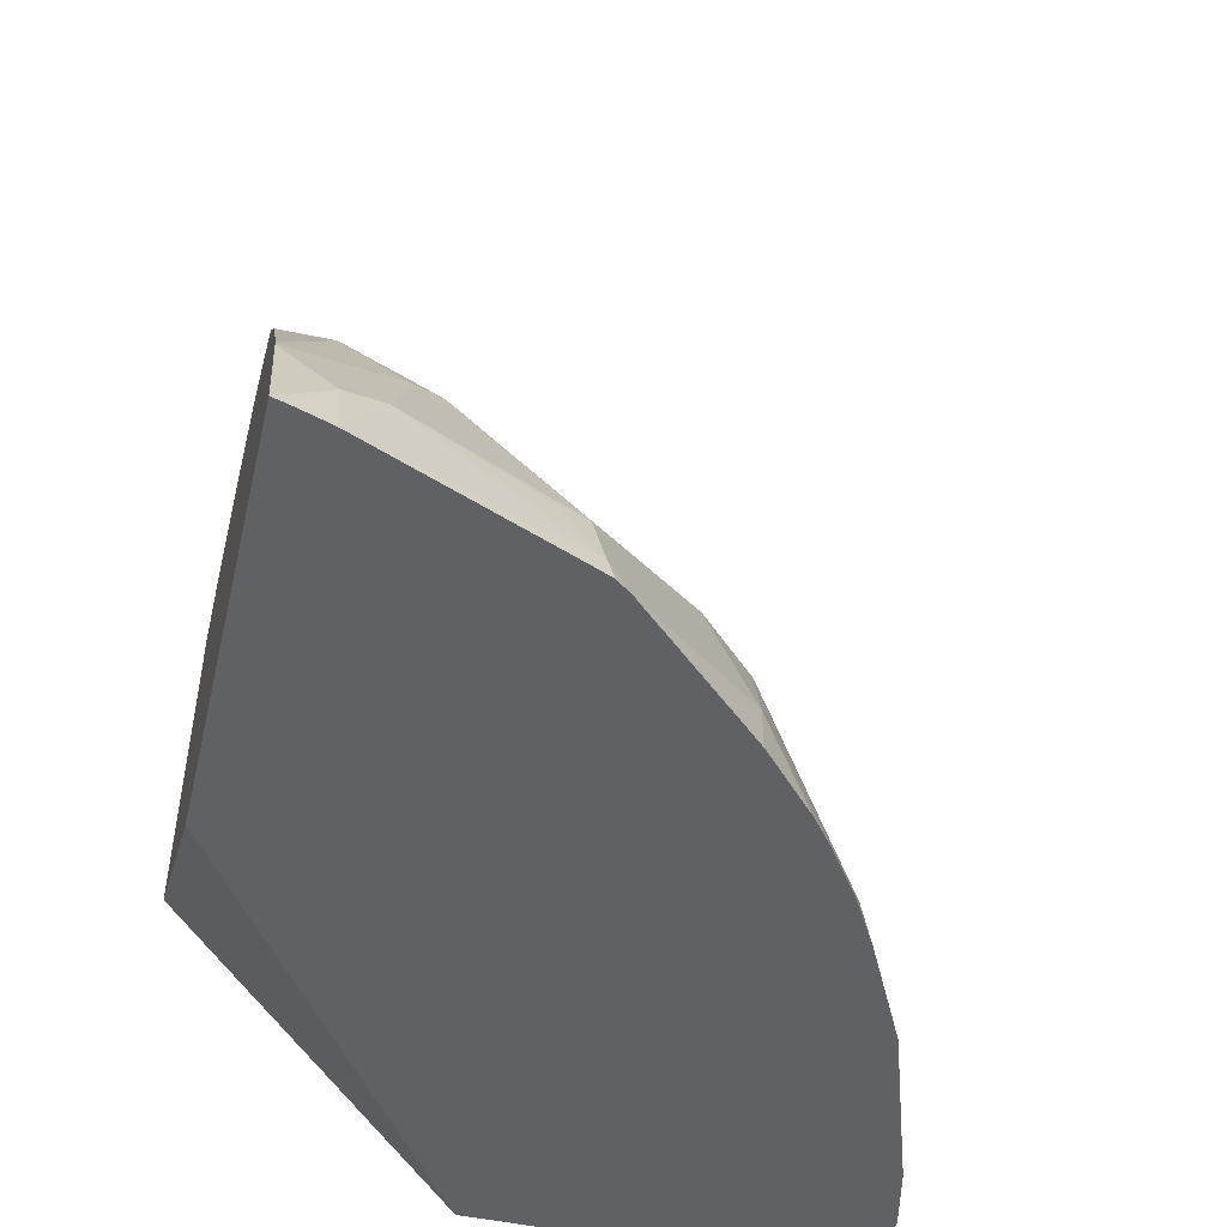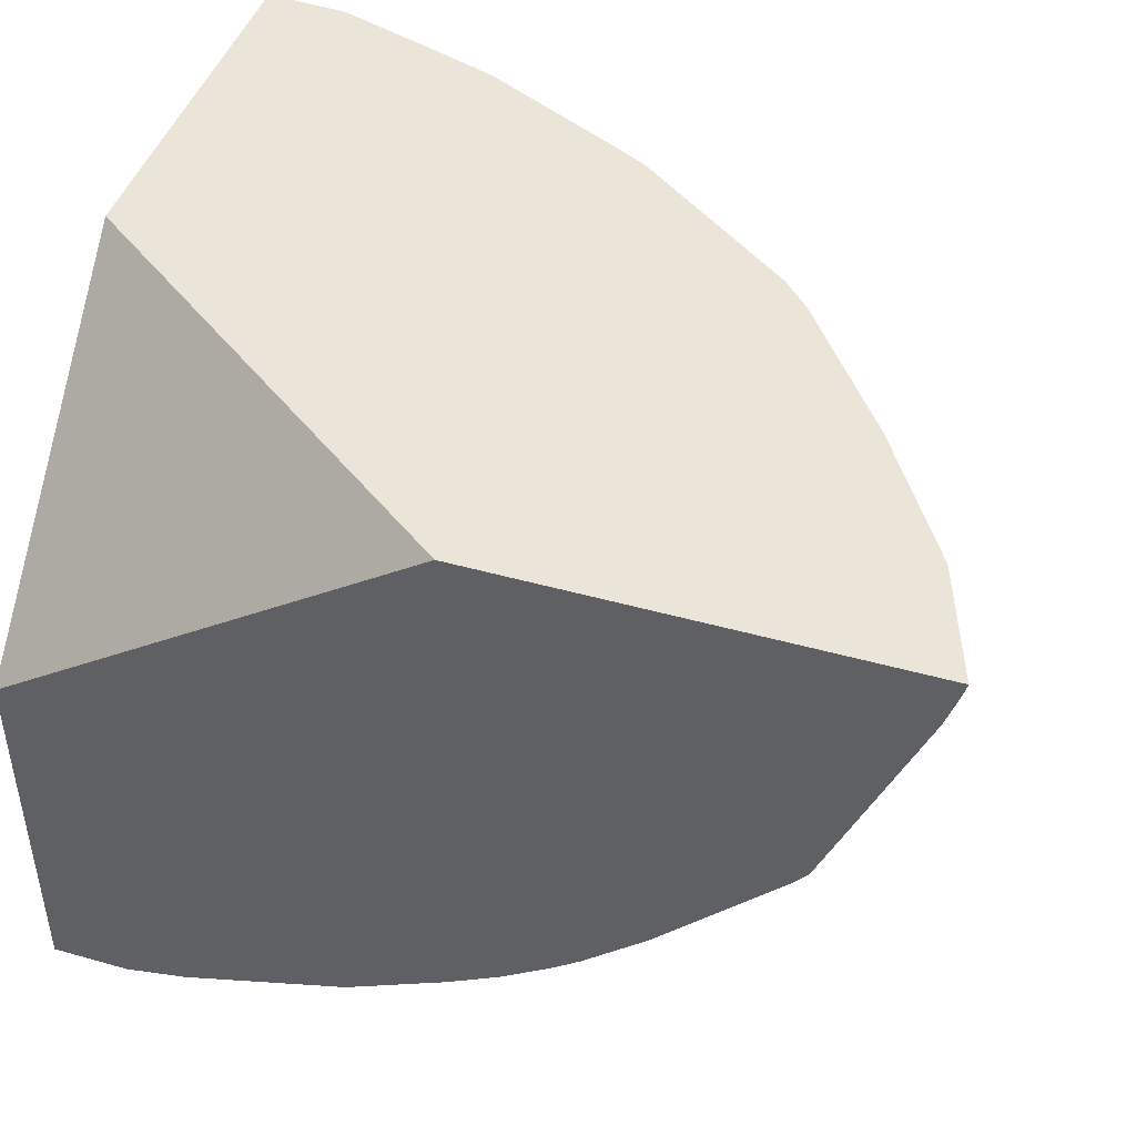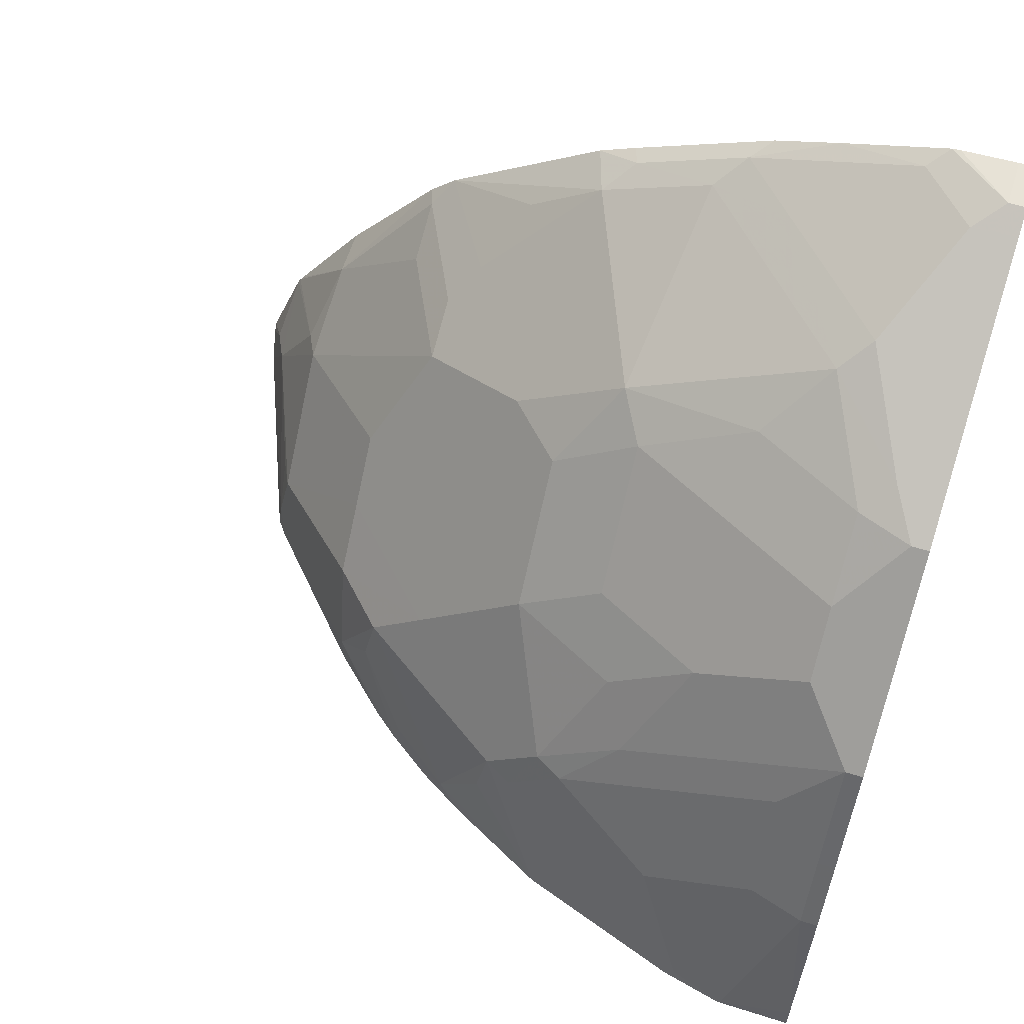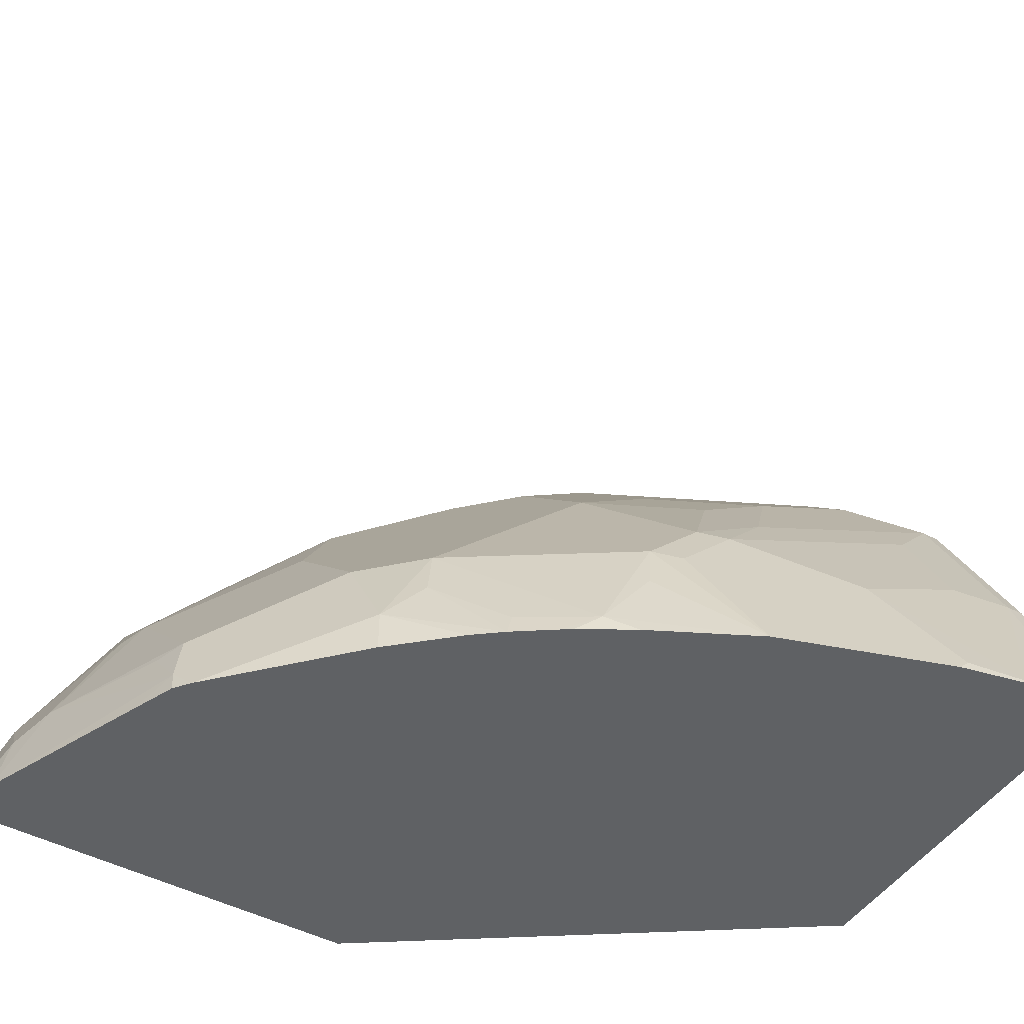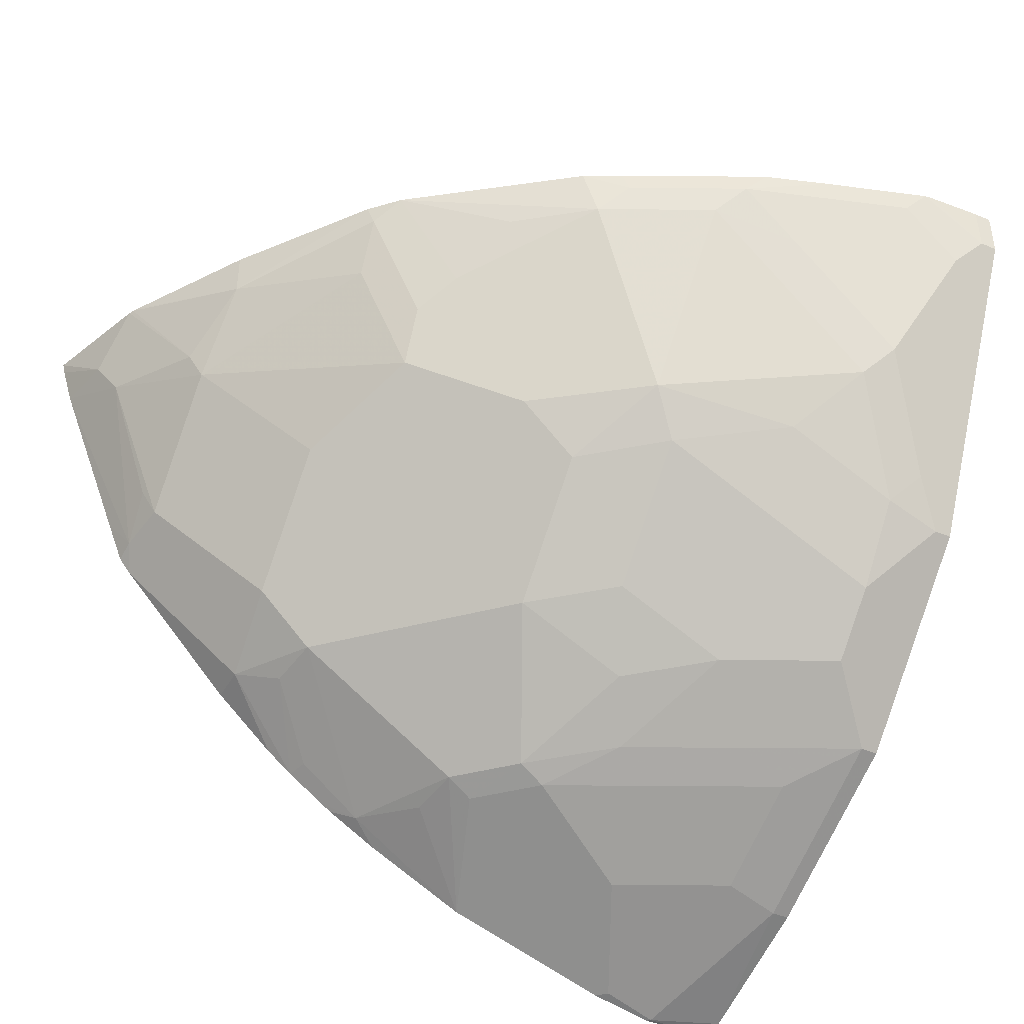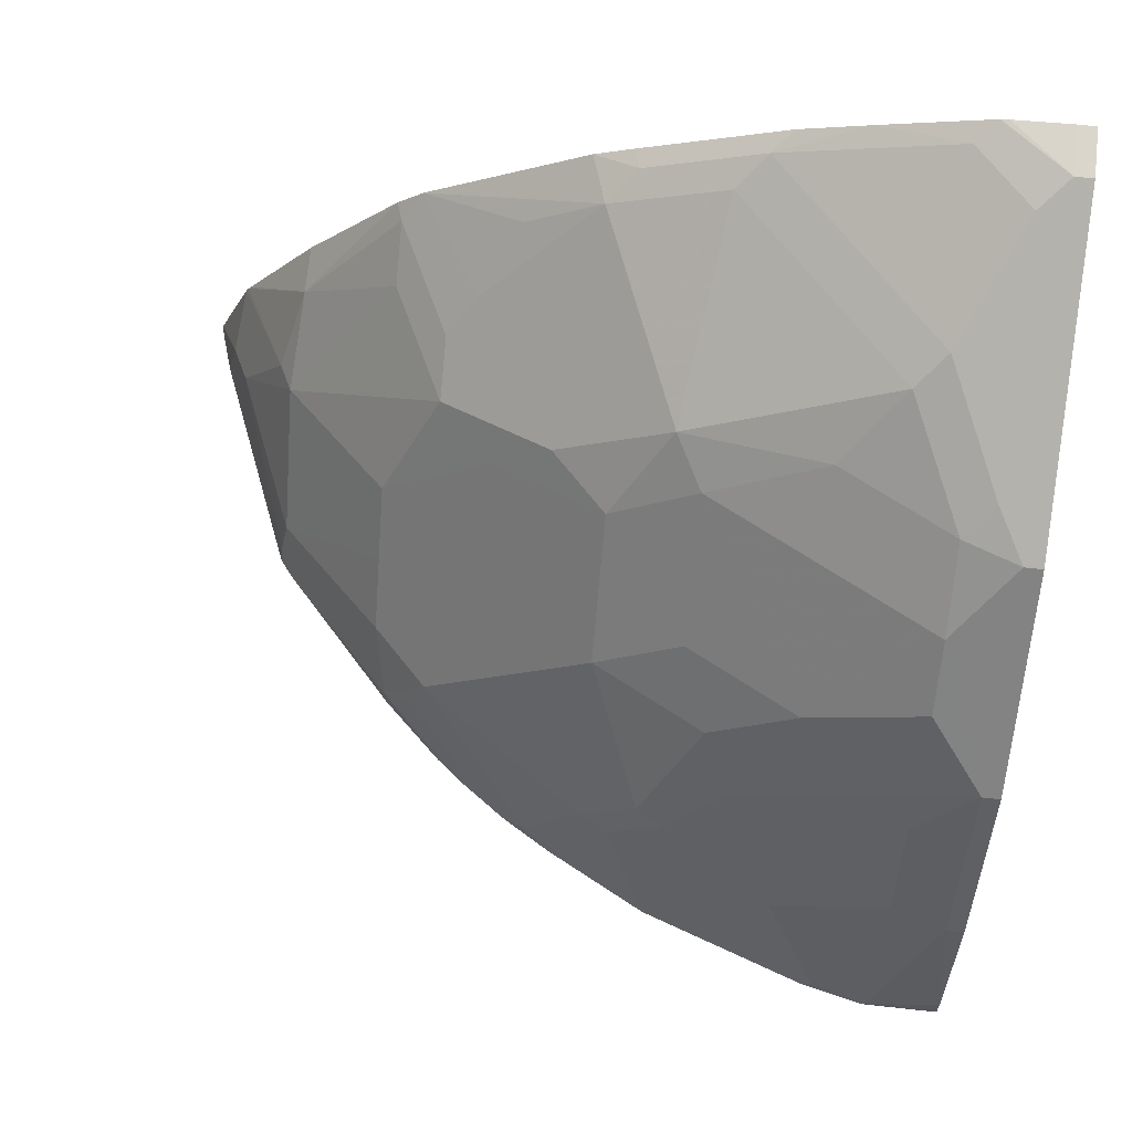
<metadata>
{"format":"obj","ext":"obj","renderer":"f3d","projection":"perspective","resolution":1024,"background":"white","views":[{"elev":-49.3,"azim":-103.3,"up":"+Z"},{"elev":45.1,"azim":-161.9,"up":"+Y"},{"elev":62.4,"azim":17.7,"up":"+Z"},{"elev":-46.6,"azim":-31.3,"up":"+Z"},{"elev":-42.3,"azim":-27.2,"up":"+Y"},{"elev":73.6,"azim":6.1,"up":"+Z"}]}
</metadata>
<code>
v -0.6107 -0.389 0.06782
v -0.609 -0.3957 0.06782
v -0.5934 -0.4189 0.1047
v -0.586 -0.389 0.1384
v -0.3548 -0.389 0.06782
v -0.6086 -0.3969 0.06782
v -0.5818 -0.4422 0.1164
v -0.6017 -0.4189 0.06782
v -0.5498 -0.4539 0.1789
v -0.5843 -0.389 0.1417
v -0.09366 -0.389 0.2607
v -0.09366 -0.5698 0.06782
v -0.5498 -0.5237 0.1091
v -0.5411 -0.5411 0.1135
v -0.5411 -0.4713 0.1833
v -0.5469 -0.5469 0.08146
v -0.559 -0.5237 0.06782
v -0.5353 -0.4189 0.2211
v -0.5822 -0.389 0.1453
v -0.09366 -0.389 0.4887
v -0.09366 -0.8029 0.06782
v -0.5401 -0.5606 0.06782
v -0.4654 -0.64 0.09312
v -0.4712 -0.6109 0.1484
v -0.4712 -0.576 0.1833
v -0.4712 -0.5411 0.2182
v -0.4363 -0.5062 0.288
v -0.4712 -0.4364 0.288
v -0.5478 -0.5507 0.06782
v -0.5353 -0.389 0.2211
v -0.4712 -0.4015 0.3054
v -0.4754 -0.389 0.3034
v -0.09366 -0.4189 0.4887
v -0.1047 -0.389 0.4887
v -0.09366 -0.8029 0.06984
v -0.1417 -0.8029 0.06782
v -0.4654 -0.64 0.06782
v -0.4279 -0.6742 0.06782
v -0.411 -0.6875 0.06782
v -0.4421 -0.6516 0.1164
v -0.4363 -0.6458 0.1484
v -0.4015 -0.6458 0.1833
v -0.4015 -0.5411 0.288
v -0.4189 -0.4539 0.3273
v -0.4363 -0.4713 0.3054
v -0.3665 -0.5411 0.3229
v -0.3665 -0.5062 0.3404
v -0.3491 -0.4888 0.3622
v -0.3491 -0.4189 0.3971
v -0.4588 -0.389 0.321
v -0.1047 -0.4189 0.4887
v -0.1222 -0.4364 0.48
v -0.09366 -0.4348 0.4808
v -0.1397 -0.389 0.4868
v -0.09366 -0.8001 0.08228
v -0.1397 -0.8029 0.06984
v -0.1746 -0.7942 0.07421
v -0.181 -0.7942 0.06782
v -0.4073 -0.6866 0.08146
v -0.3874 -0.7039 0.06782
v -0.4015 -0.6807 0.1135
v -0.3317 -0.7156 0.1484
v -0.3375 -0.6866 0.1862
v -0.3491 -0.6633 0.2095
v -0.3317 -0.6458 0.2531
v -0.3317 -0.576 0.3229
v -0.3956 -0.4189 0.3607
v -0.2968 -0.5411 0.3753
v -0.2793 -0.4189 0.432
v -0.3317 -0.4015 0.4102
v -0.359 -0.389 0.3958
v -0.1447 -0.389 0.4862
v -0.1397 -0.512 0.4422
v -0.1047 -0.4655 0.4655
v -0.09366 -0.4655 0.4655
v -0.1571 -0.4015 0.48
v -0.227 -0.4364 0.4451
v -0.1571 -0.5062 0.4451
v -0.09366 -0.768 0.1746
v -0.1047 -0.768 0.1746
v -0.1397 -0.7593 0.1789
v -0.2095 -0.7593 0.144
v -0.2793 -0.7593 0.07421
v -0.2857 -0.7593 0.06782
v -0.3665 -0.7156 0.07857
v -0.3808 -0.7085 0.06782
v -0.3375 -0.7214 0.1164
v -0.3142 -0.7244 0.144
v -0.2968 -0.7156 0.1833
v -0.2618 -0.6807 0.2531
v -0.2793 -0.64 0.2909
v -0.2793 -0.5702 0.3607
v -0.2095 -0.5586 0.3971
v -0.1746 -0.5237 0.432
v -0.2095 -0.4888 0.432
v -0.2618 -0.4015 0.4451
v -0.3358 -0.389 0.4081
v -0.2494 -0.389 0.4513
v -0.2095 -0.389 0.465
v -0.1222 -0.576 0.4102
v -0.09366 -0.5977 0.3993
v -0.09366 -0.5745 0.4109
v -0.09366 -0.512 0.4422
v -0.09366 -0.7447 0.2211
v -0.1047 -0.7447 0.2211
v -0.1397 -0.7244 0.2487
v -0.2095 -0.7244 0.2138
v -0.2793 -0.7244 0.1789
v -0.3491 -0.7269 0.06782
v -0.2444 -0.7098 0.2211
v -0.2095 -0.6749 0.2909
v -0.1397 -0.64 0.3607
v -0.1397 -0.5935 0.3971
v -0.1047 -0.6051 0.3956
v -0.09366 -0.6051 0.3956
v -0.09366 -0.7098 0.2909
v -0.1047 -0.7098 0.2909
v -0.1746 -0.7098 0.256
v -0.1397 -0.6749 0.3258
v -0.09366 -0.64 0.3607
f 62 89 63
f 57 83 84
f 57 84 58
f 59 85 61
f 60 86 85
f 61 85 62
f 62 85 87
f 62 87 84
f 62 84 88
f 62 88 89
f 57 82 83
f 59 60 85
f 66 92 68
f 63 65 64
f 65 89 90
f 65 90 91
f 65 91 92
f 117 119 118
f 68 92 93
f 68 93 94
f 68 94 95
f 68 95 69
f 69 95 77
f 69 77 96
f 56 82 57
f 63 89 65
f 56 81 82
f 49 69 70
f 55 80 56
f 41 61 62
f 41 62 42
f 42 62 63
f 42 63 64
f 42 64 65
f 43 66 46
f 44 49 67
f 44 67 50
f 46 66 68
f 47 68 48
f 48 68 49
f 49 68 69
f 56 80 81
f 69 96 70
f 49 71 50
f 49 50 67
f 51 54 72
f 51 72 52
f 52 73 74
f 52 74 75
f 52 75 53
f 52 72 76
f 52 76 77
f 52 77 78
f 52 78 73
f 55 79 80
f 49 70 71
f 70 97 71
f 80 105 81
f 70 98 97
f 92 111 112
f 92 112 113
f 92 113 93
f 93 113 94
f 94 113 100
f 96 99 98
f 100 113 114
f 100 114 101
f 101 114 115
f 104 116 117
f 104 117 105
f 105 117 106
f 91 111 92
f 106 117 118
f 107 118 110
f 107 110 108
f 110 118 111
f 111 118 119
f 111 119 112
f 112 119 117
f 112 117 116
f 112 116 120
f 112 120 115
f 112 115 114
f 112 114 113
f 40 61 41
f 106 118 107
f 70 96 98
f 90 111 91
f 89 110 90
f 72 99 76
f 73 100 101
f 73 101 102
f 73 102 103
f 73 103 75
f 73 75 74
f 73 78 100
f 76 99 96
f 76 96 77
f 77 95 94
f 77 94 78
f 78 94 100
f 90 110 111
f 79 104 105
f 81 106 107
f 81 107 82
f 81 105 106
f 82 107 108
f 82 108 88
f 82 88 83
f 83 88 84
f 84 87 85
f 84 85 109
f 85 86 109
f 88 108 89
f 89 108 110
f 79 105 80
f 40 59 61
f 65 92 66
f 39 59 40
f 1 29 17
f 1 17 8
f 1 8 6
f 1 6 2
f 2 6 3
f 3 7 4
f 3 6 8
f 3 8 7
f 4 7 9
f 4 9 10
f 5 11 12
f 7 13 14
f 1 22 29
f 7 14 15
f 7 8 16
f 7 16 13
f 8 17 16
f 9 15 18
f 9 18 10
f 10 18 19
f 11 20 33
f 11 33 53
f 11 53 75
f 11 75 103
f 11 103 102
f 11 102 101
f 7 15 9
f 11 101 115
f 1 37 22
f 1 60 39
f 39 60 59
f 1 2 3
f 1 3 4
f 1 4 10
f 1 10 19
f 1 19 30
f 1 30 32
f 1 32 50
f 1 50 71
f 1 71 97
f 1 97 98
f 1 98 99
f 1 38 37
f 1 99 72
f 1 54 34
f 1 34 20
f 1 20 11
f 1 11 5
f 1 5 12
f 1 12 21
f 1 21 36
f 1 36 58
f 1 58 84
f 1 84 109
f 1 109 86
f 1 86 60
f 1 72 54
f 11 115 120
f 1 39 38
f 11 116 104
f 23 41 24
f 24 41 42
f 24 42 25
f 25 42 65
f 25 65 66
f 25 66 43
f 25 43 26
f 26 43 27
f 27 44 45
f 27 45 31
f 27 31 28
f 27 46 68
f 23 40 41
f 27 68 47
f 27 48 49
f 27 49 44
f 31 45 44
f 31 44 50
f 31 50 32
f 33 51 52
f 33 52 53
f 34 54 51
f 35 55 56
f 36 57 58
f 36 56 57
f 11 120 116
f 27 47 48
f 23 39 40
f 27 43 46
f 11 79 55
f 11 104 79
f 23 38 39
f 11 55 35
f 11 35 21
f 11 21 12
f 13 16 14
f 14 16 22
f 14 22 23
f 14 24 25
f 14 25 26
f 14 26 15
f 15 26 27
f 15 27 28
f 14 23 24
f 22 37 23
f 23 37 38
f 15 28 18
f 21 56 36
f 21 35 56
f 20 34 51
f 18 32 30
f 20 51 33
f 18 28 31
f 18 30 19
f 16 17 29
f 16 29 22
f 18 31 32

</code>
